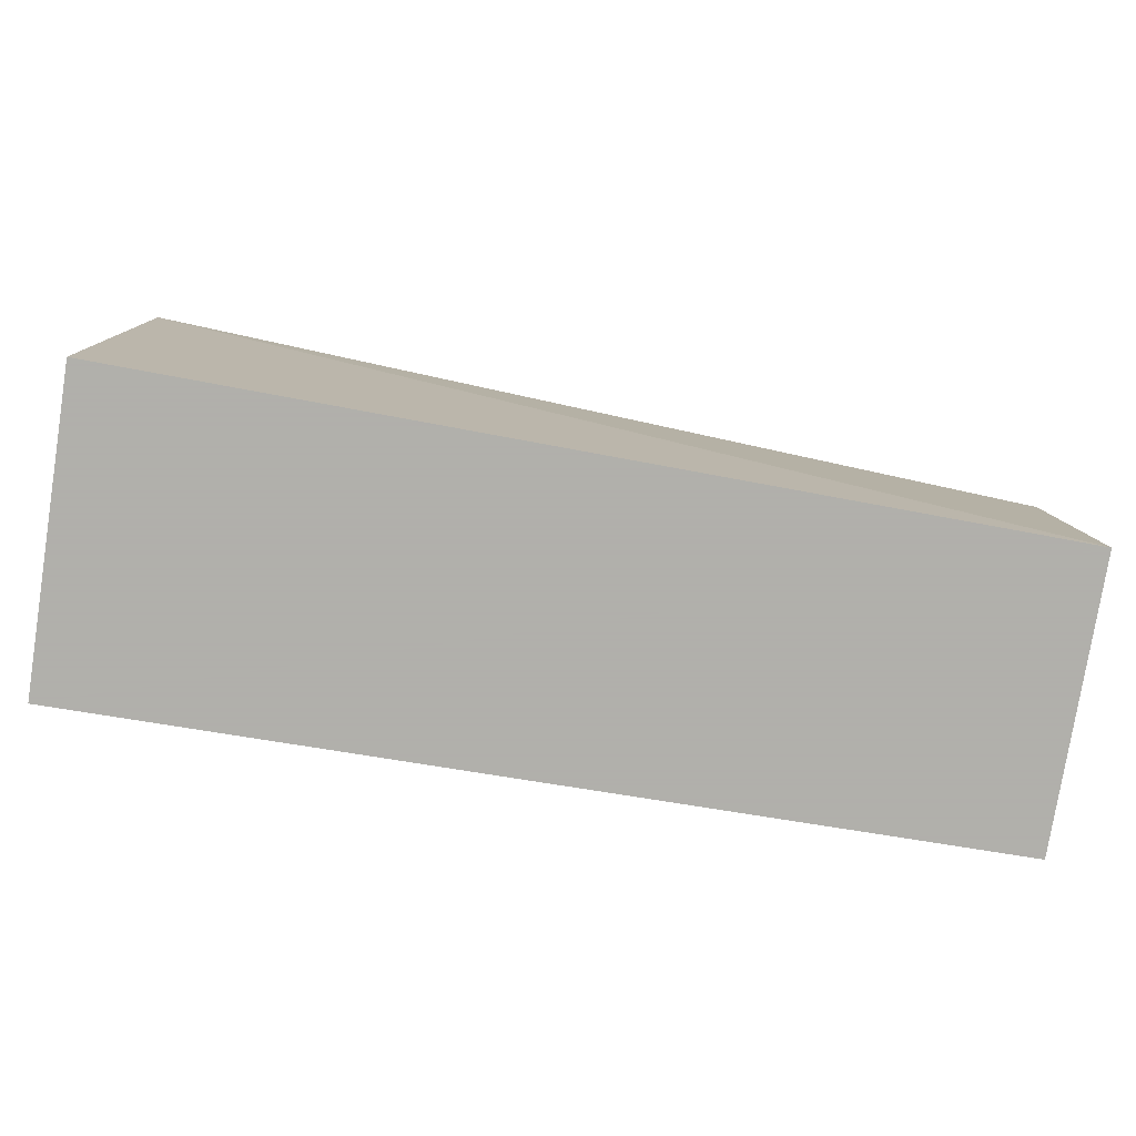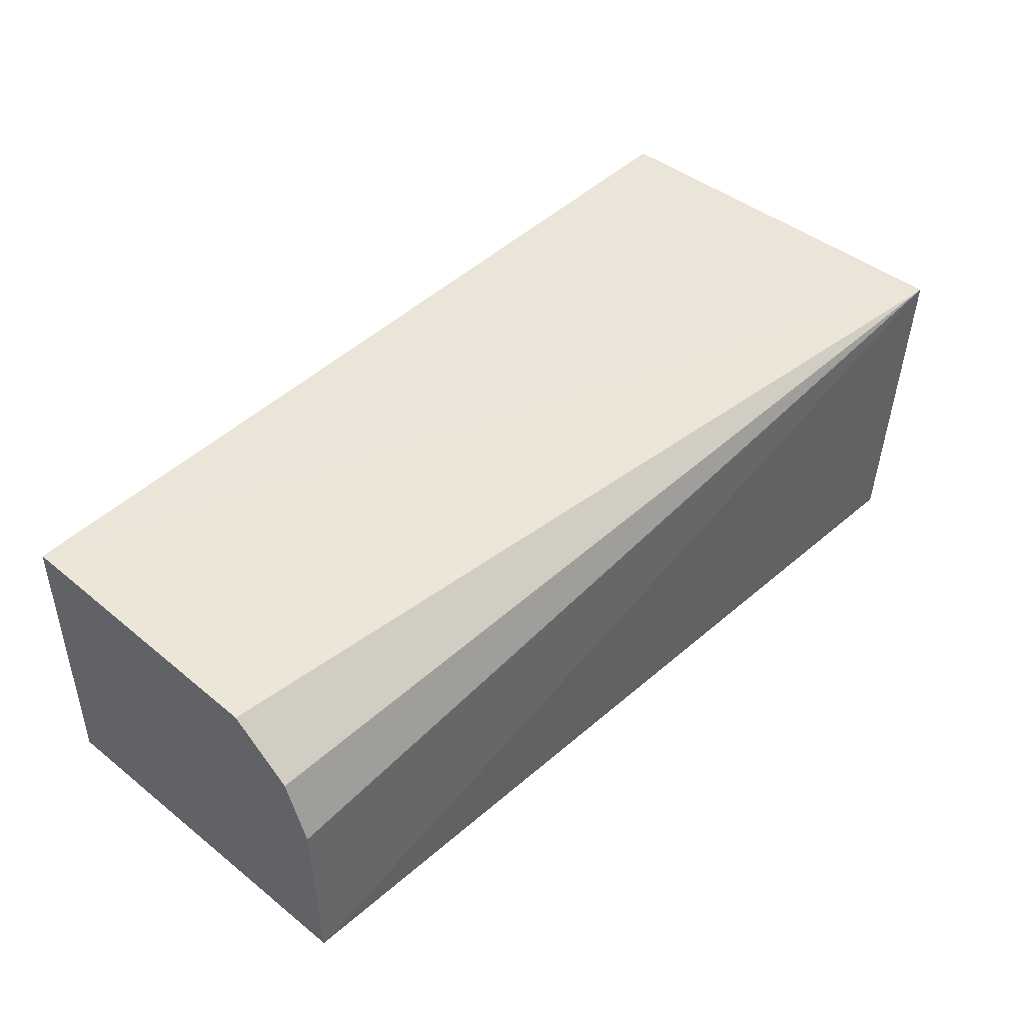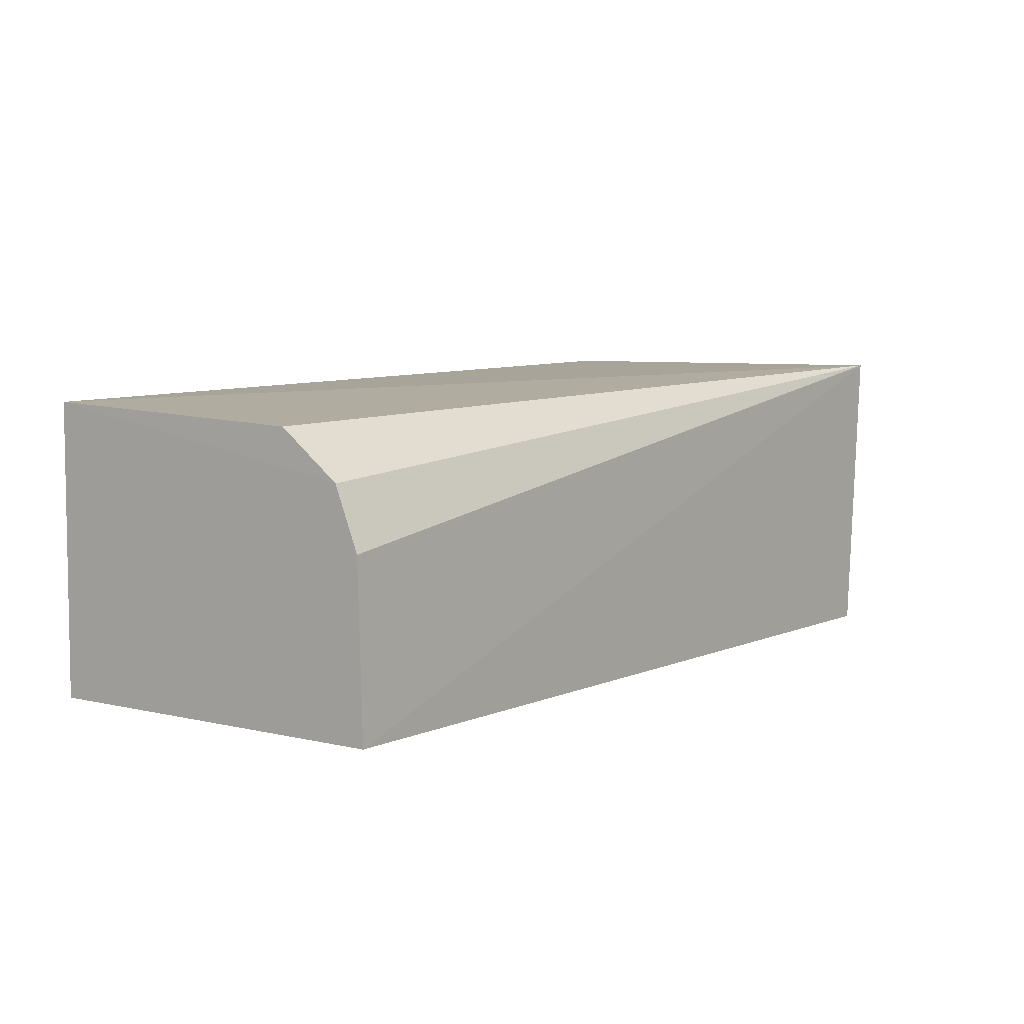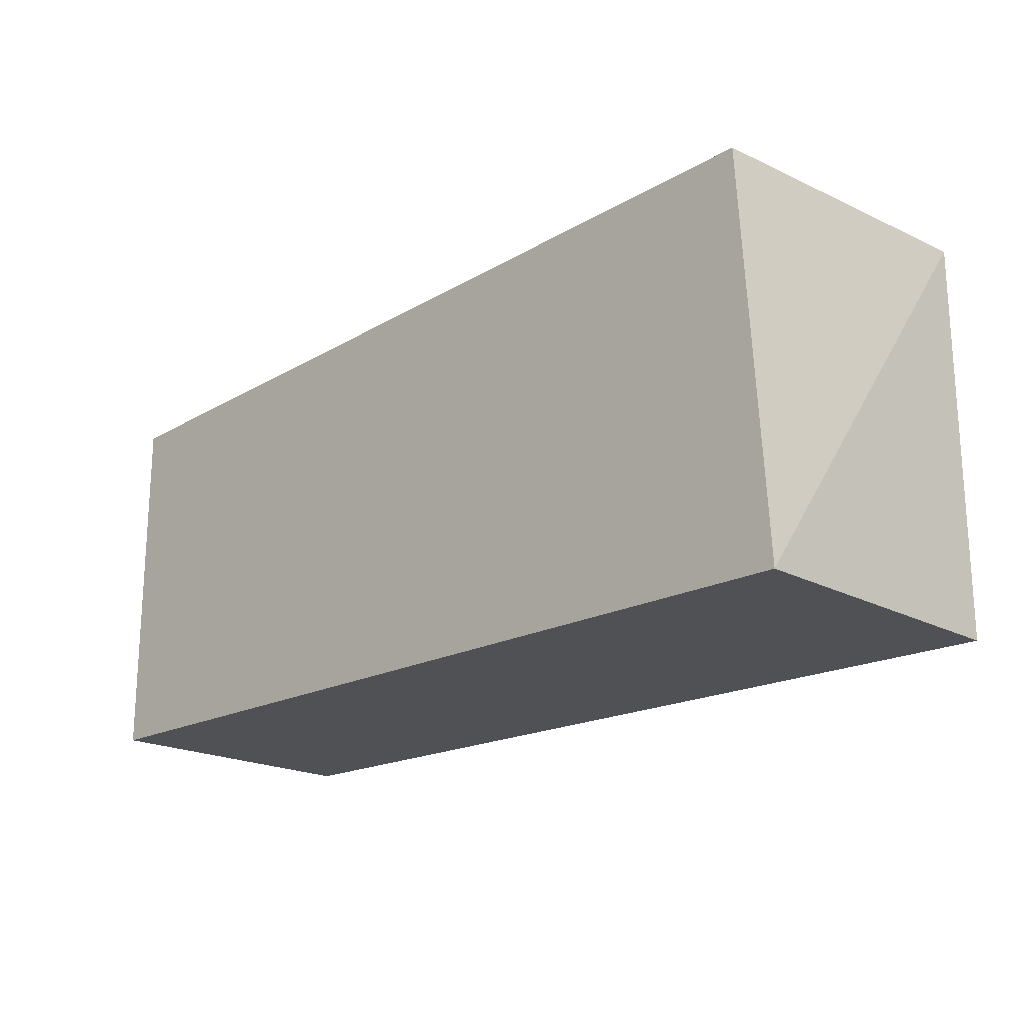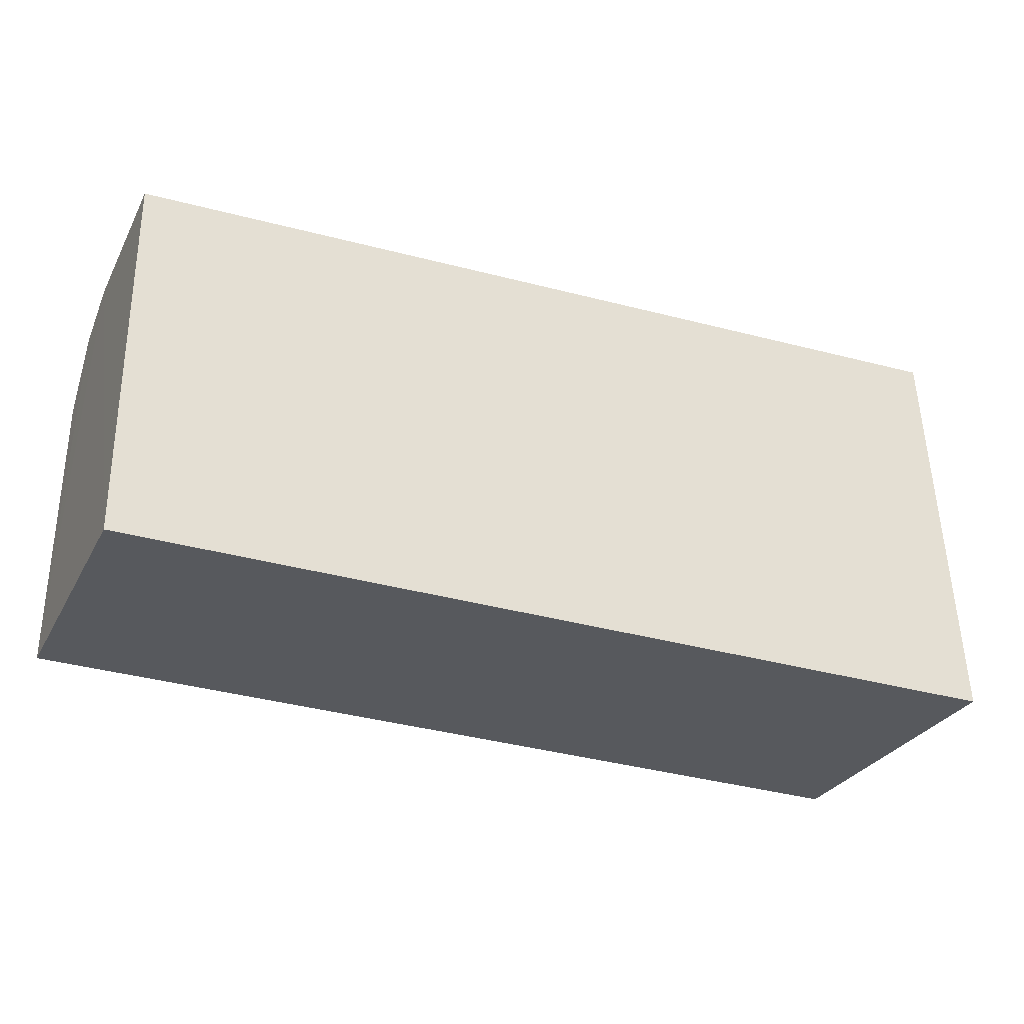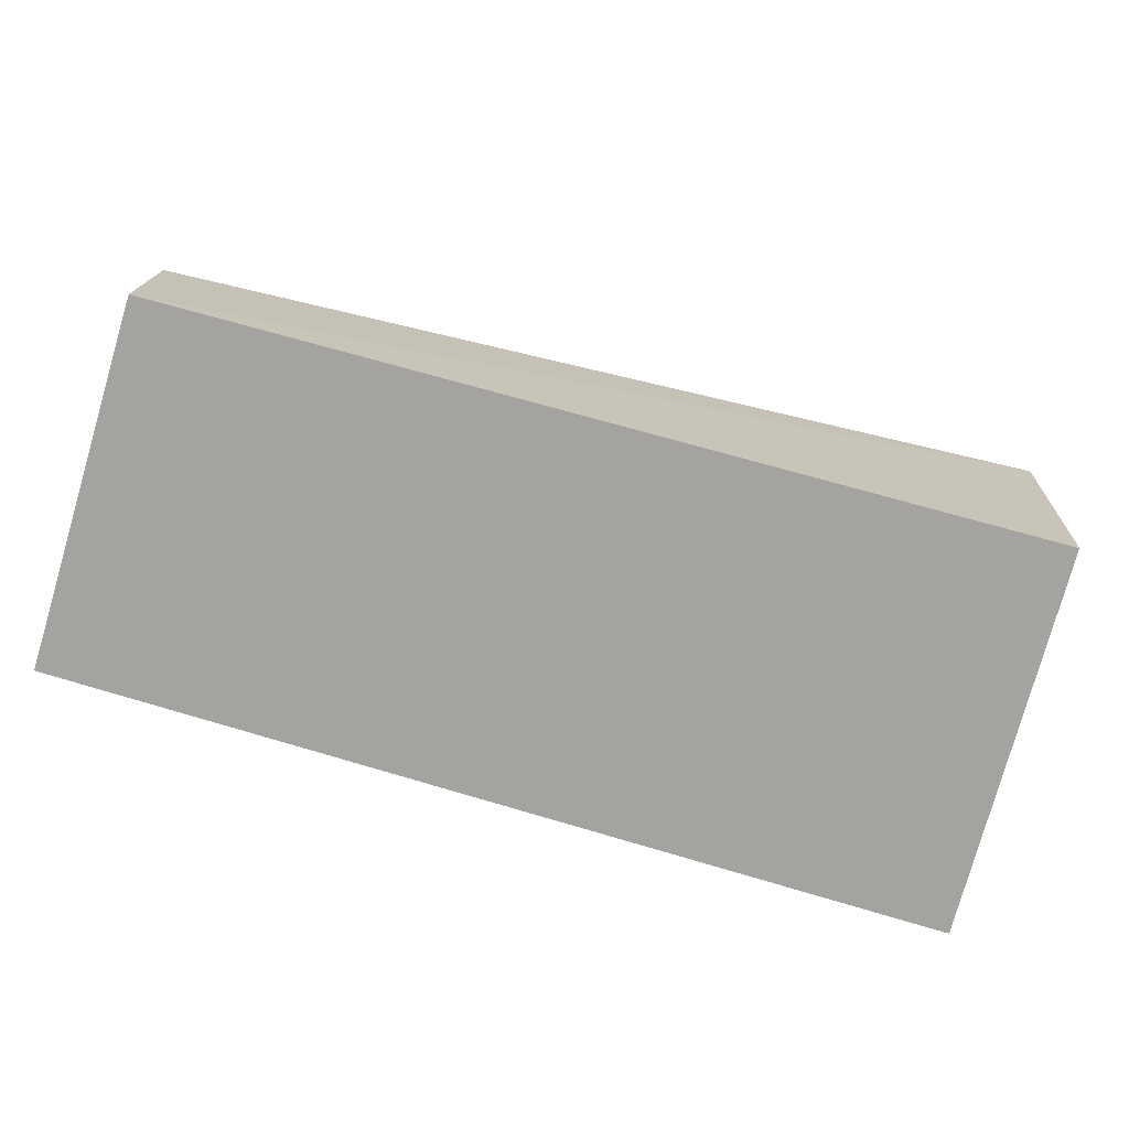
<metadata>
{"format":"obj","ext":"obj","renderer":"f3d","projection":"perspective","resolution":1024,"background":"white","views":[{"elev":-78.4,"azim":170.9,"up":"+Z"},{"elev":44.3,"azim":-47.3,"up":"+Y"},{"elev":6.1,"azim":-54.5,"up":"+Y"},{"elev":-19.5,"azim":44.7,"up":"+Z"},{"elev":-29.5,"azim":-23.9,"up":"+Z"},{"elev":-72.8,"azim":-17.4,"up":"+Y"}]}
</metadata>
<code>
v 0.03045 0.01117 -0.0001445
v 0.0296 0.0003368 -0.0001445
v 0.03044 0.0003368 -0.0143
v -0.001532 0.01042 -0.0143
v -0.001549 0.00622 -0.001473
v 0.03045 0.01117 -0.0143
v -0.001555 0.0003368 -0.001298
v -0.00152 0.009935 -0.004418
v -0.001555 0.0003368 -0.0143
v -0.00154 0.008305 -0.002295
f 1 2 3
f 6 1 3
f 6 3 4
f 6 4 1
f 7 2 1
f 7 1 5
f 7 3 2
f 8 1 4
f 9 7 5
f 9 5 4
f 9 4 3
f 9 3 7
f 10 5 1
f 10 1 8
f 10 8 4
f 10 4 5

</code>
